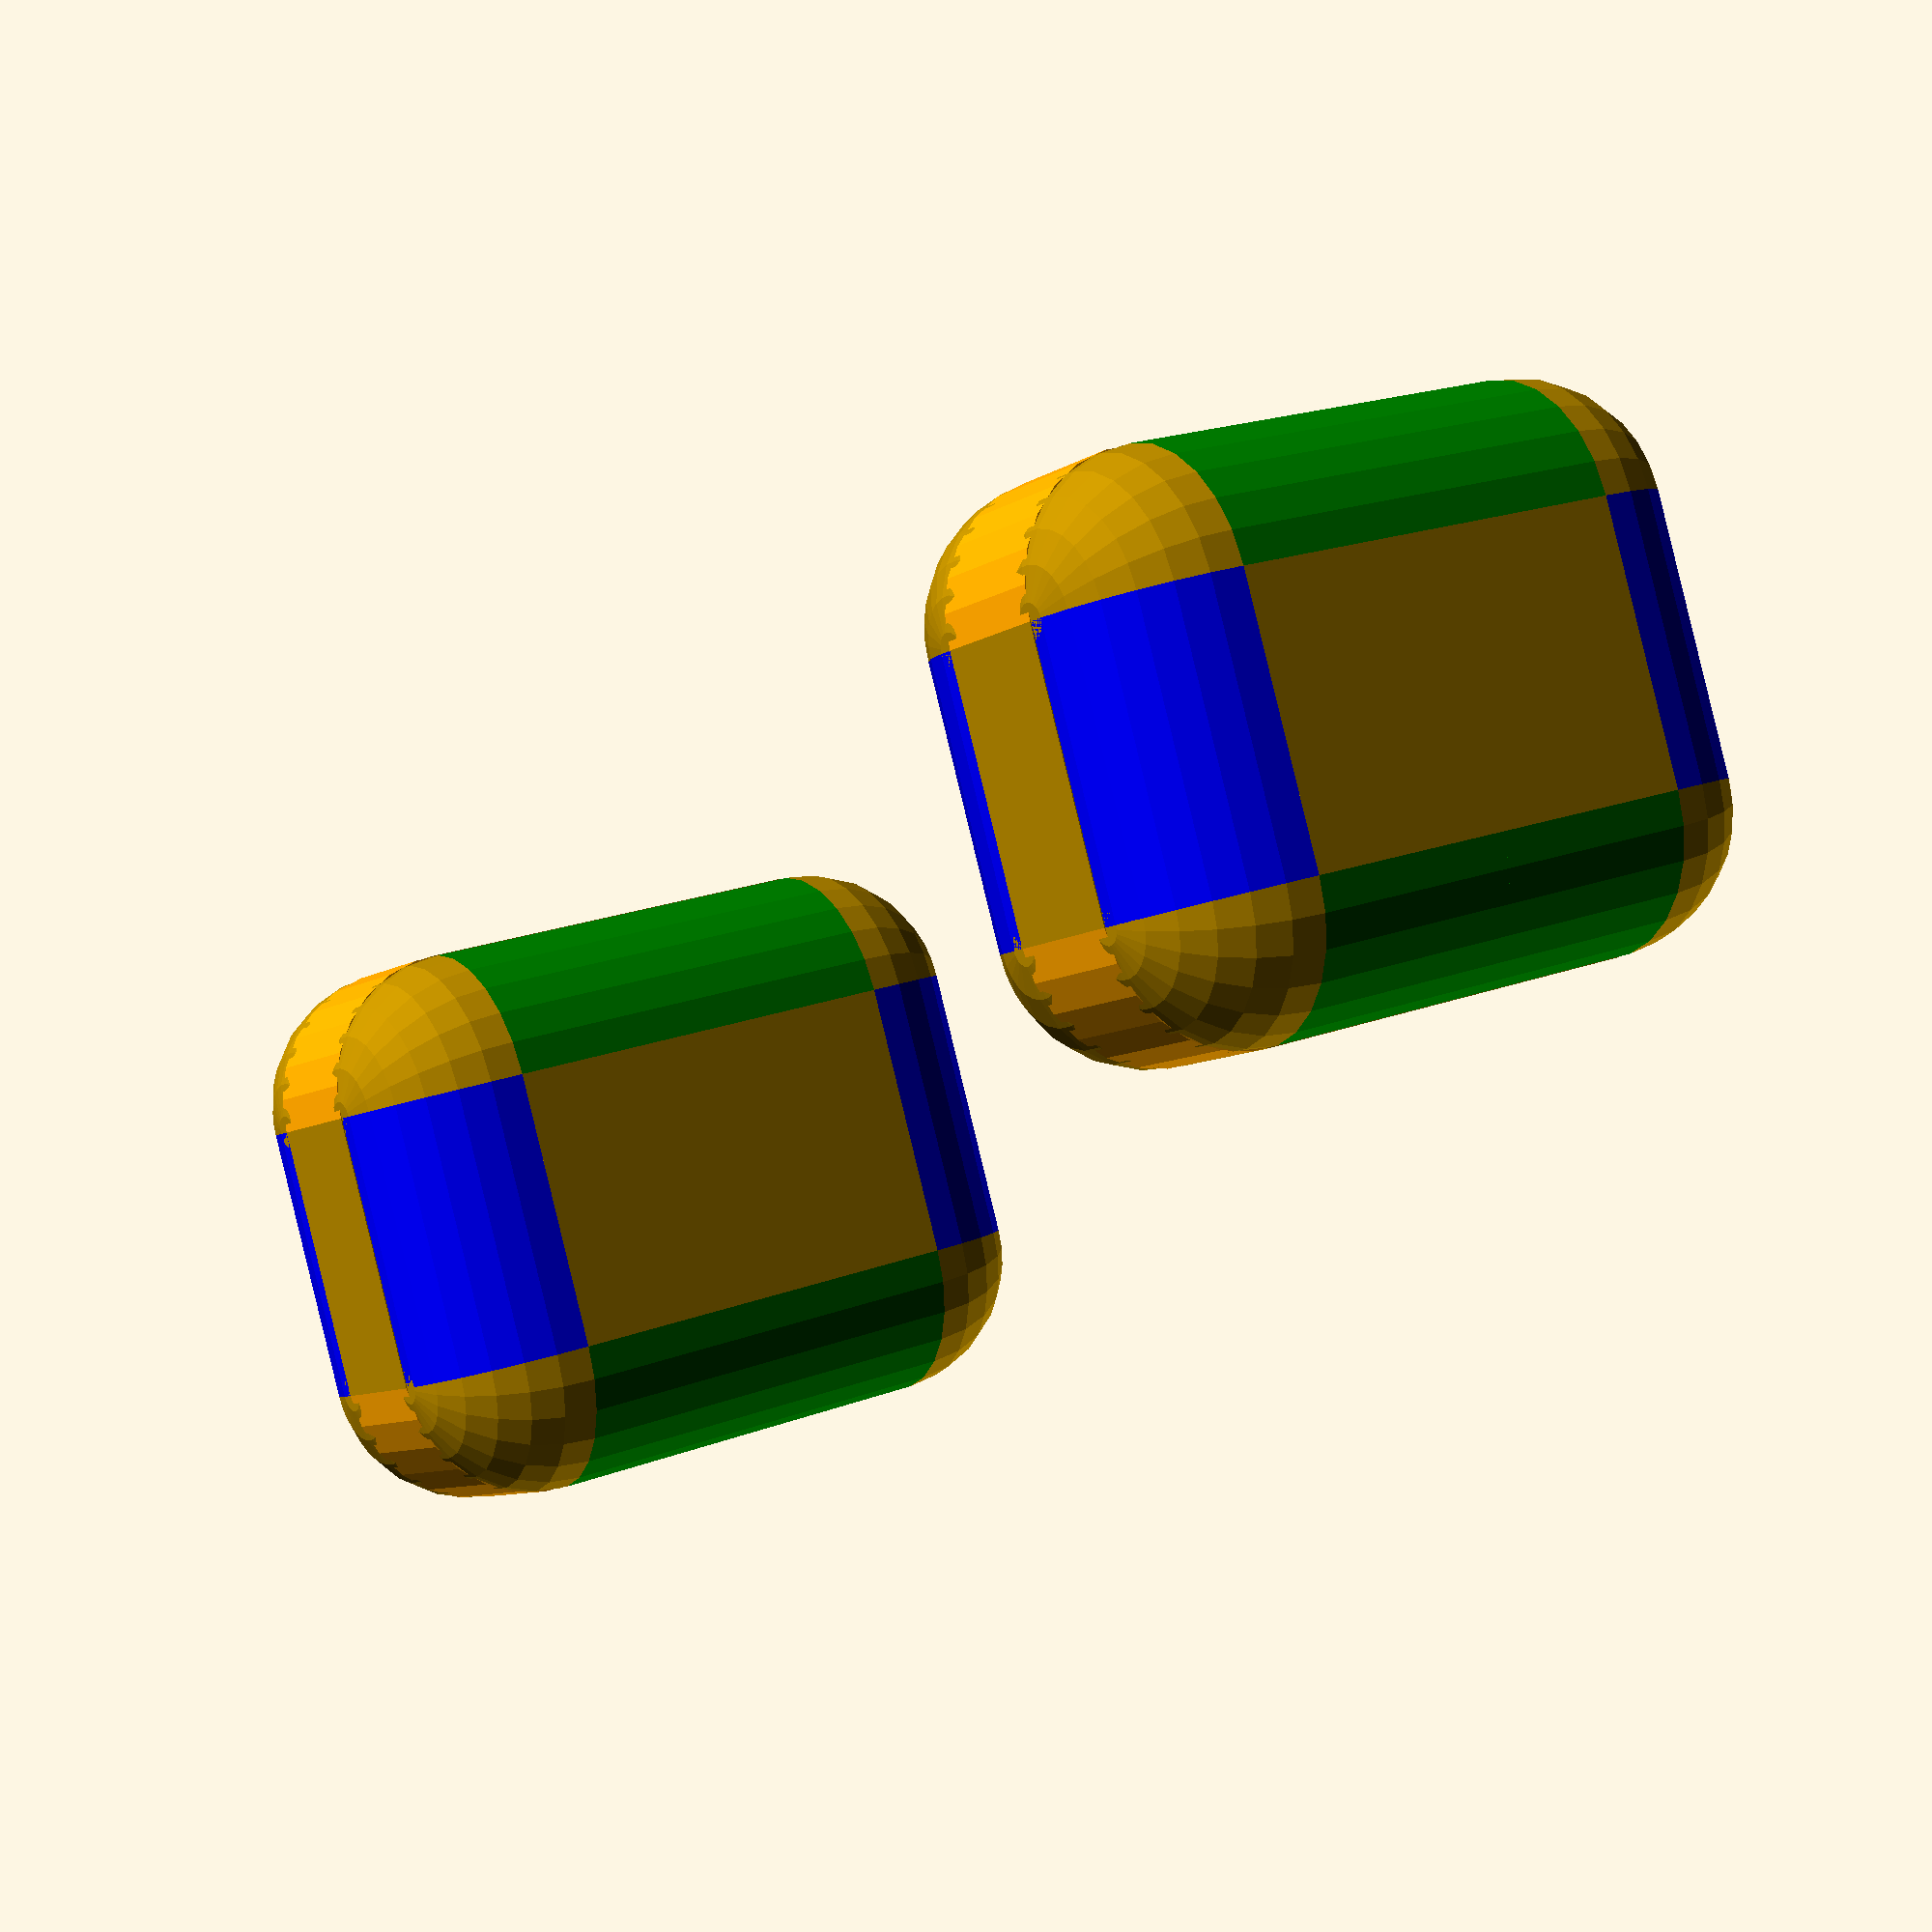
<openscad>
/**
 * @file shapes.scad
 * @brief Generic shape modules. Not gridfinity specific.
 */

$debug_shapes=false;

/**
 * @brief Create a cone given a radius and an angle.
 * @param bottom_radius Radius of the bottom of the cone.
 * @param angle Angle as measured from the bottom of the cone.
 * @param max_height Optional maximum height.  Cone will be cut off if higher.
 */
module cone(bottom_radius, angle, max_height=0) {
    assert(bottom_radius > 0);
    assert(angle > 0 && angle <= 90);
    assert(max_height >=0);

    height = tan(angle) * bottom_radius;
    if(max_height == 0 || height < max_height) {
        // Normal Cone
        cylinder(h = height, r1 = bottom_radius, r2 = 0, center = false);
    } else {
        top_angle = 90 - angle;
        top_radius = bottom_radius - tan(top_angle) * max_height;
        cylinder(h = max_height, r1 = bottom_radius, r2 = top_radius, center = false);
    }
}

/**
 * @brief Create `square`, with rounded corners.
 * @param size Same as `square`.
 * @param radius Radius of the corners. 0 is the same as just calling `square`
 * @param center Same as `square`.
 */
module rounded_square(size, radius, center = false) {
    assert(is_num(size) ||
        (is_list(size) && (
            (len(size) == 2 && is_num(size.x) && is_num(size.y))
        ))
    );
    assert(is_num(radius) && radius >= 0);
    assert(is_bool(center));

    // Make sure something is produced.
    if (is_num(size)) {
        assert((size/2) > radius);
    } else {
        assert((size.x/2) > radius && (size.y/2 > radius),
            str("Cannot create a rounded_square smaller than the corner radius (", radius,").")
        );
    }
    size_l = is_num(size) ? [size, size] : size;
    diameter_2d = 2 * [radius, radius];

    offset(radius)
    square(size_l - diameter_2d, center = center);
}

/**
 * @brief Create `cube`, with rounded corners.
 * @param size A positive 3d vector.
 * @param radius Radius of the corners. 0 is the same as just calling `cube`
 * @param center Same as `cube`.
 */
module rounded_cube(size, radius, center=false) {
    assert(is_list(size)
        && len(size) == 3
        && min(size) > 0);
    assert(is_num(radius) && radius >= 0);

    adjusted = size/2 - [radius, radius, radius];
    assert(min(adjusted) >= 0,
        "All dimensions must be at least 2*radius.");

    translate(center ? [0, 0, 0] : size/2)
    if(radius == 0) {
        cube(size, center=true);
    } else {
        // 8 corners
        for(i=[0:1], j=[0:1], k=[0:1])
        mirror([i, 0, 0])
        mirror([0, j, 0])
        mirror([0, 0, k])
        translate(adjusted)
        {
            sphere(r=radius);

            if(adjusted.x > 0)
            color("orange")
            rotate([0, -90, 0])
            cylinder(r=radius, h=adjusted.x);

            if(adjusted.y > 0)
            color("blue")
            rotate([90, 0, 0])
            cylinder(r=radius, h=adjusted.y);

            if(adjusted.z > 0)
            color("green")
            rotate([0, 180, 0])
            cylinder(r=radius, h=adjusted.z);
        }
        //Center Fill
        if(adjusted.y > 0 && adjusted.z > 0)
        cube(size - 2*[0, radius, radius], center=true);
        if(adjusted.x > 0 && adjusted.z > 0)
        cube(size - 2*[radius, 0, radius], center=true);
        if(adjusted.x > 0 && adjusted.y > 0)
        cube(size - 2*[radius, radius, 0], center=true);

//        if($preview && $debug_shapes)
//        color("grey", 0.1)
//        cube(size, center=true);
    }
}

$test_shapes = true;
if(!is_undef($test_shapes) && $test_shapes){
    $fa = 4;
    $fs = 0.25;

    rounded_cube([3, 4, 5], 1, true);
    translate([5, 0, 0])
    rounded_cube([3, 4, 5], 1, false);
}

</openscad>
<views>
elev=159.4 azim=335.1 roll=124.2 proj=p view=wireframe
</views>
